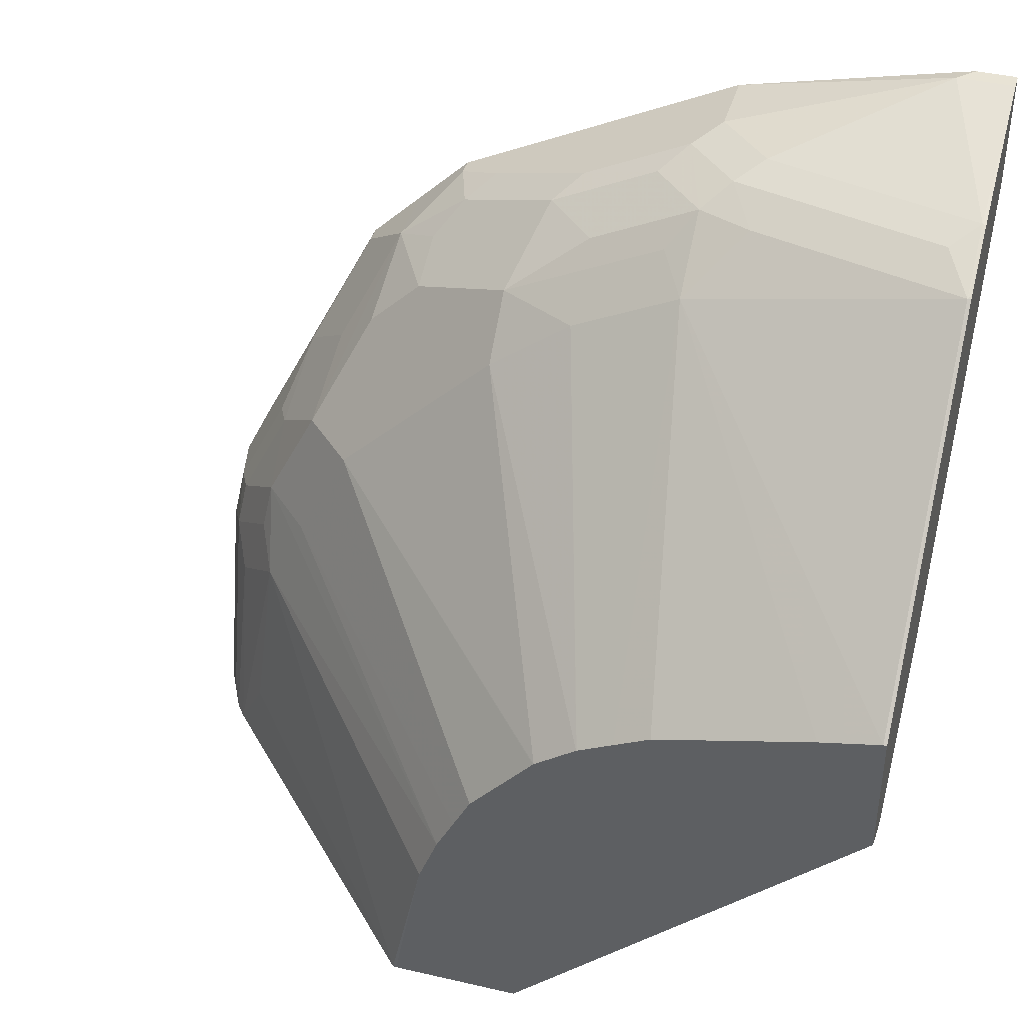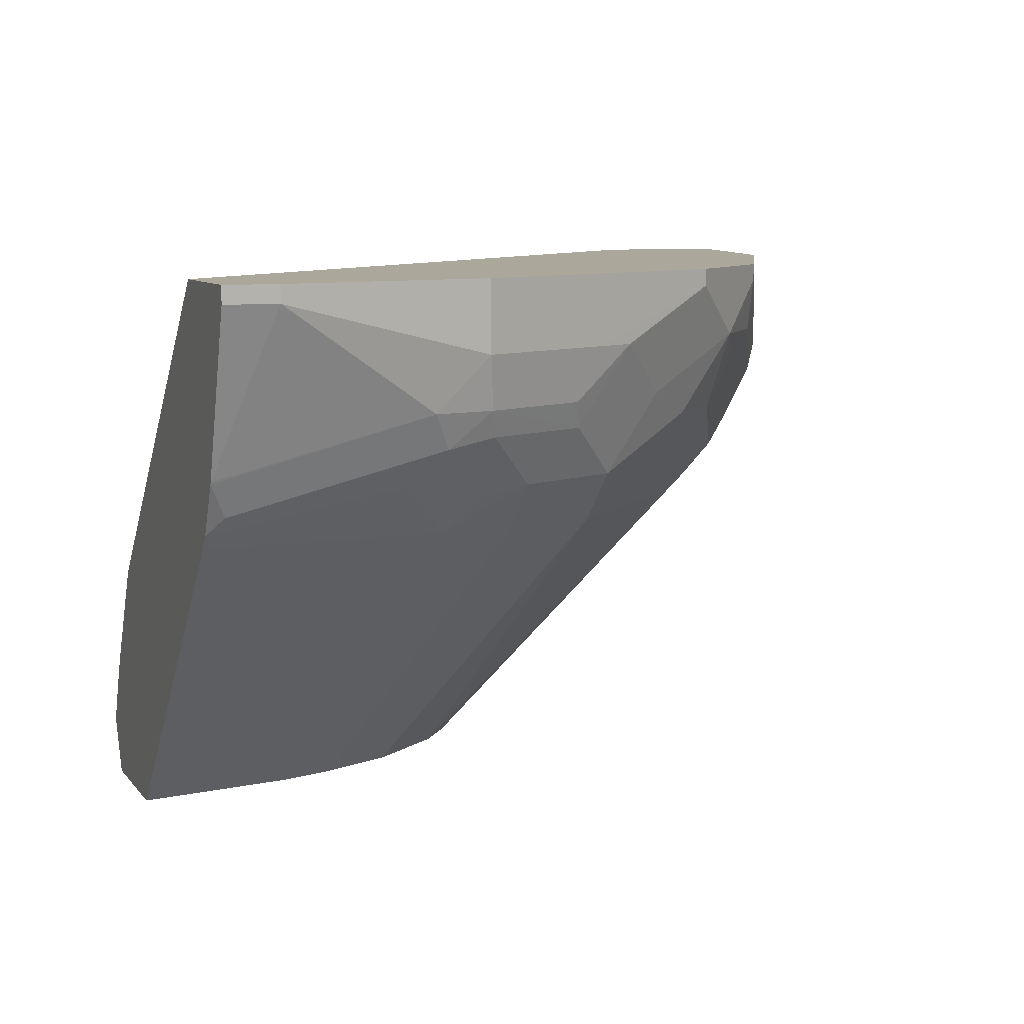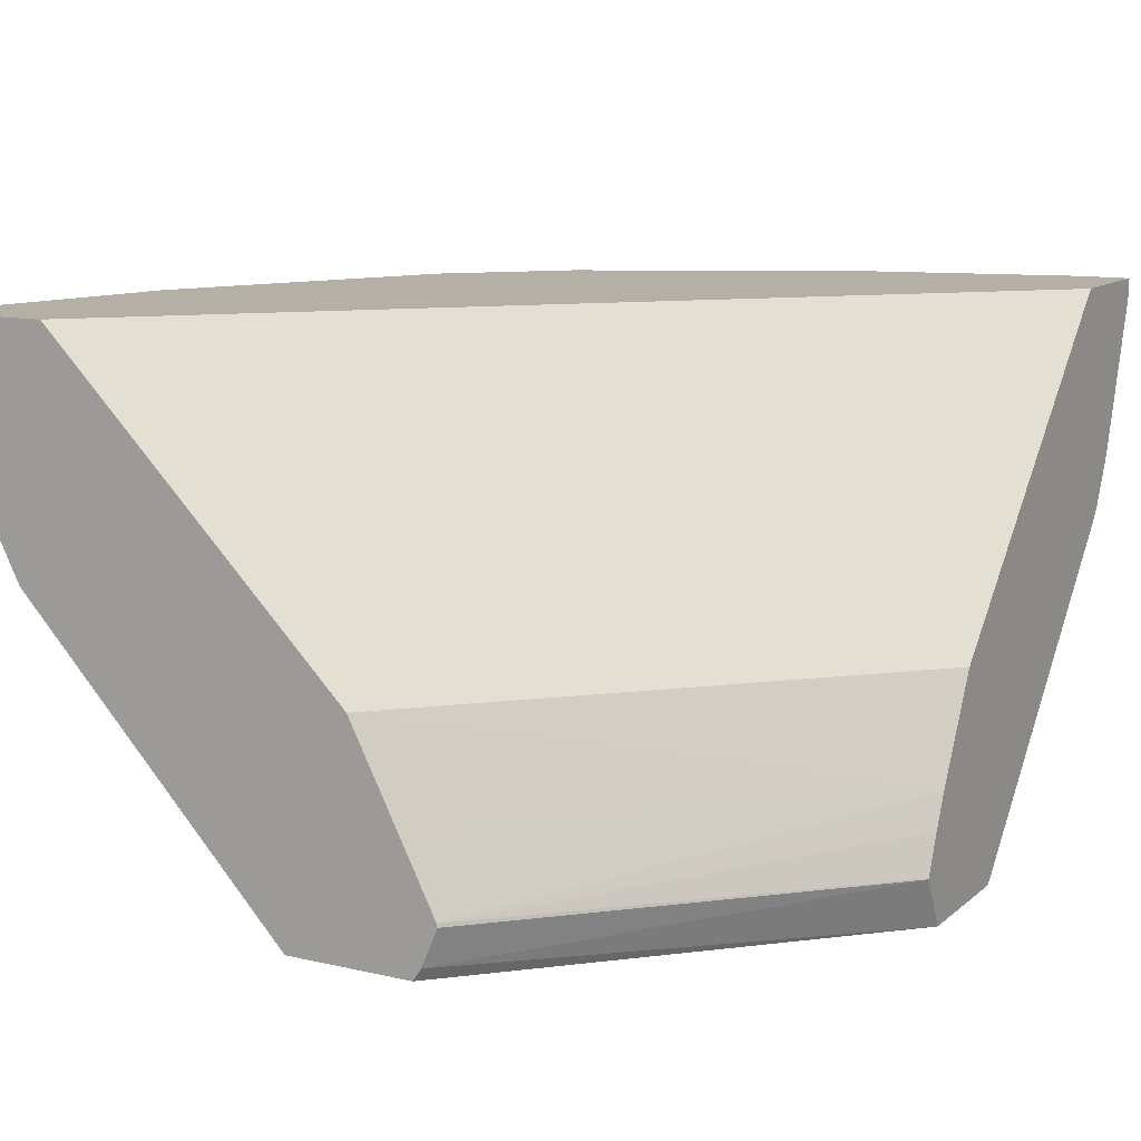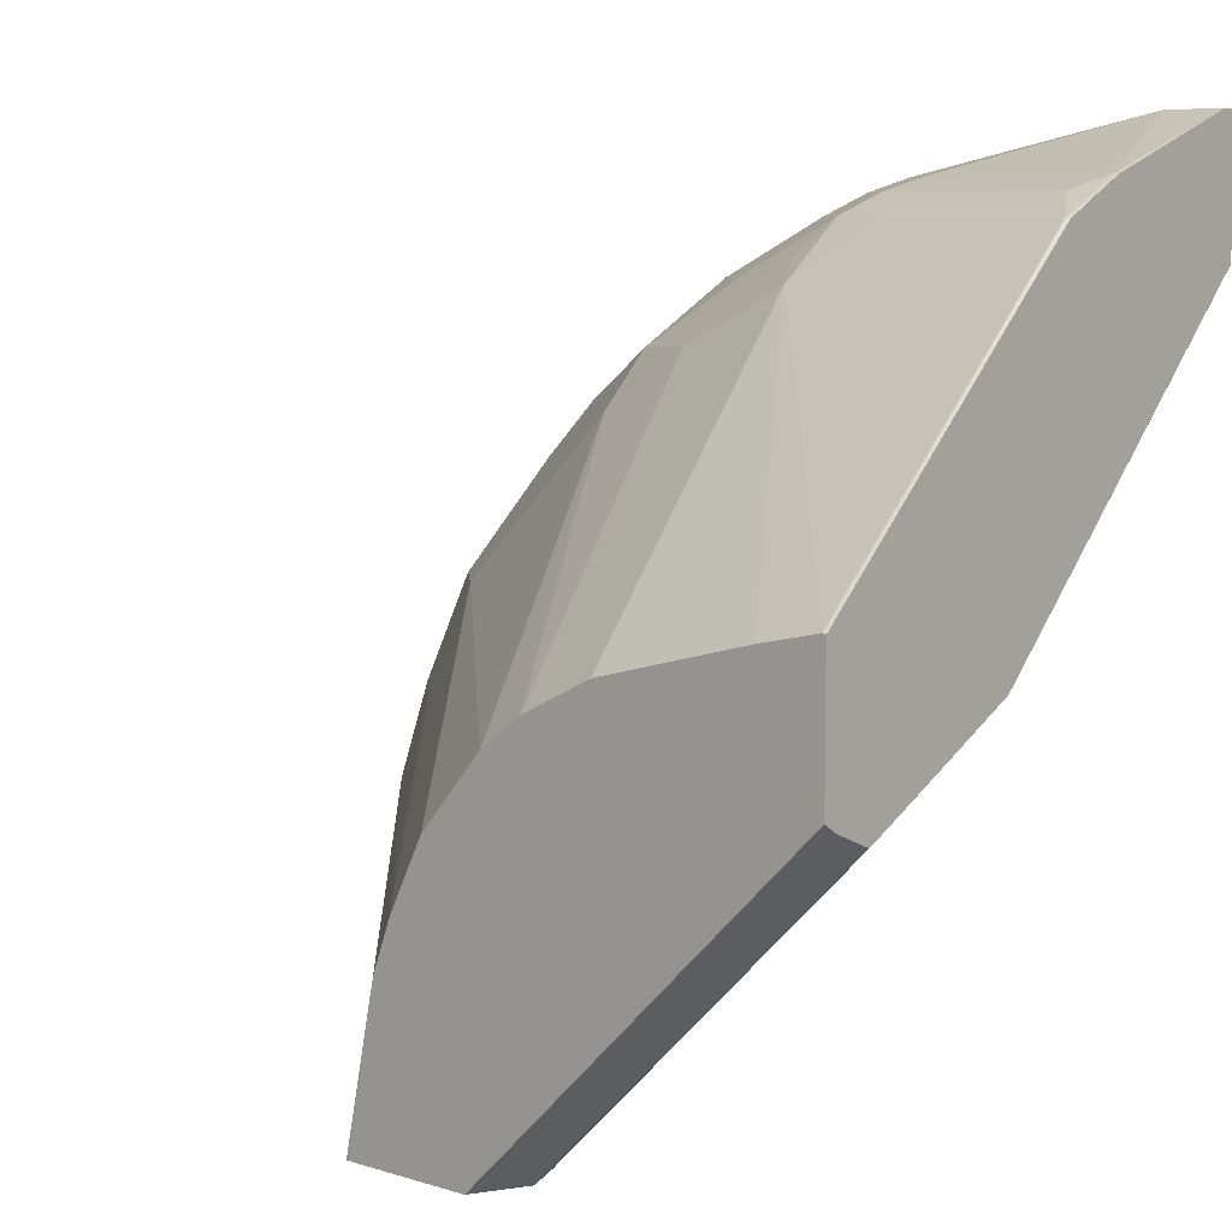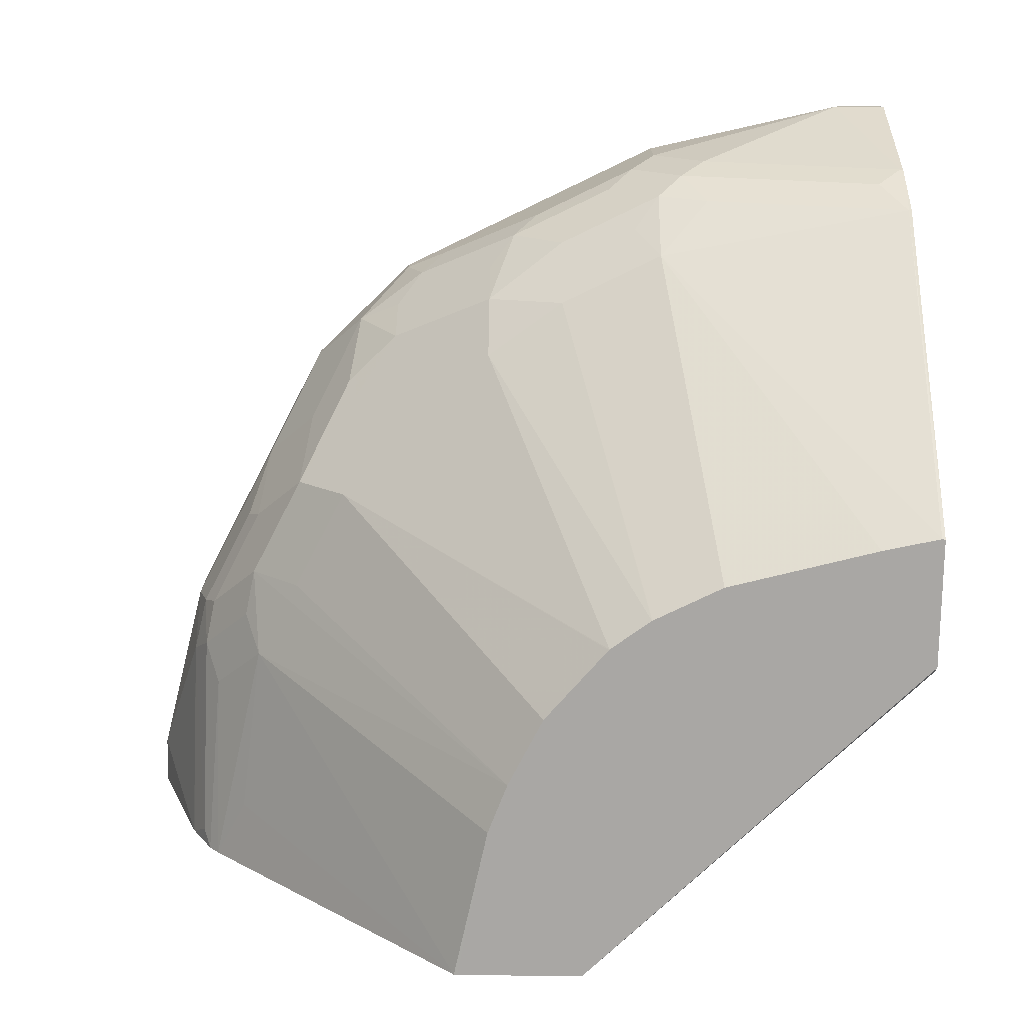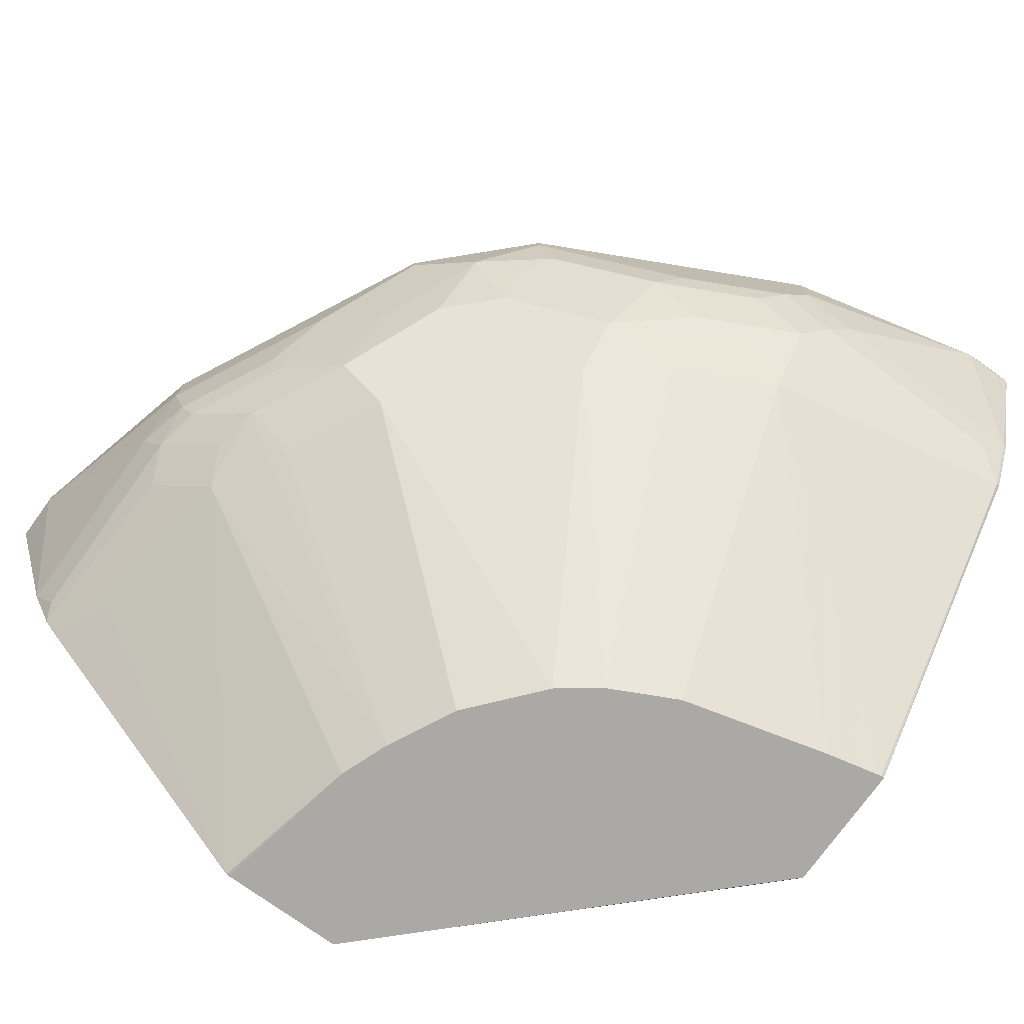
<metadata>
{"format":"obj","ext":"obj","renderer":"f3d","projection":"perspective","resolution":1024,"background":"white","views":[{"elev":41.2,"azim":15.7,"up":"+Z"},{"elev":8.1,"azim":-110.5,"up":"+Y"},{"elev":11.7,"azim":118.9,"up":"+Y"},{"elev":7.6,"azim":40.7,"up":"+Z"},{"elev":-74.8,"azim":-0.8,"up":"+Y"},{"elev":-75.4,"azim":-35.8,"up":"+Y"}]}
</metadata>
<code>
v -0.3319 0.1037 0.0004435
v -0.3319 0.1037 0.02075
v -0.3319 0.1103 0.0004435
v -0.311 0.04147 0.0004435
v -0.3319 0.1103 0.02075
v -0.3111 0.06222 0.08298
v -0.3111 0.08296 0.1037
v -0.2818 0.1103 0.0004435
v -0.3107 0.04059 0.0004435
v -0.3111 0.1103 0.1037
v -0.3042 0.02764 0.006932
v -0.3042 0.04839 0.08989
v -0.3059 0.06222 0.1063
v -0.2835 0.08296 0.1591
v -0.159 -0.01383 0.0004435
v 0.001322 0.1103 0.283
v 0.001355 0.006908 0.1798
v 0.001355 -0.01383 0.1591
v -0.301 0.02118 0.0004435
v -0.2835 0.1103 0.1591
v -0.2973 0.03457 0.07607
v -0.3008 0.05185 0.1089
v -0.2835 0.02764 0.1107
v -0.28 0.05185 0.1504
v -0.2852 0.06222 0.1478
v -0.2766 0.08296 0.1728
v -0.2558 0.1037 0.2143
v -0.137 -0.05401 0.0004435
v 0.001355 0.1103 0.2832
v 0.001355 -0.04165 0.1449
v -0.2968 0.01584 0.0004435
v -0.2558 0.1103 0.2143
v -0.2766 0.01381 0.0968
v -0.28 0.03109 0.1297
v -0.2593 0.03109 0.1711
v -0.2558 0.06222 0.1936
v -0.2351 0.08296 0.2351
v 0.001355 -0.05552 0.1378
v 0.001355 -0.06851 0.1313
v 0.001355 -0.08144 0.1248
v -0.1309 -0.06711 0.0004435
v 0.001355 0.1103 0.3316
v -0.2835 0.006908 0.02766
v -0.1866 -0.1033 0.0004435
v -0.2351 0.1103 0.2351
v -0.1736 -0.1034 0.06254
v -0.1659 -0.1034 0.08298
v -0.2593 0.01036 0.1297
v -0.2385 0.05185 0.2126
v -0.2385 0.01036 0.1711
v -0.197 0.03109 0.2333
v -0.2178 0.05185 0.2333
v -0.2178 0.07258 0.2437
v -0.2074 0.08296 0.2567
v -0.2143 0.1037 0.2558
v 0.001355 -0.08295 0.1245
v -0.1245 -0.08295 0.0004435
v -0.1246 -0.08245 0.0004435
v 0.001355 0.1037 0.3319
v -1.494e-05 0.1103 0.3319
v -0.1852 -0.1034 0.0004435
v -0.2143 0.1103 0.2558
v -0.1589 -0.1034 0.09703
v -0.1521 -0.1034 0.1107
v -0.1763 0.01036 0.2333
v -0.1271 -0.1034 0.1399
v -0.1268 -0.1034 0.1402
v -0.1763 0.03109 0.2541
v -0.1763 0.05185 0.2645
v -0.197 0.09333 0.2645
v -0.1659 0.06222 0.2774
v -0.1556 0.07258 0.2852
v 0.001355 -0.09833 0.131
v -0.1314 -0.09694 0.0004435
v -0.02076 0.1037 0.3319
v -1.494e-05 0.04147 0.3111
v 0.001355 0.0413 0.3108
v -0.01414 0.1103 0.3319
v -0.1346 -0.1034 0.0004435
v -0.2099 0.1103 0.258
v -0.1107 -0.1034 0.1521
v -0.1452 0.01381 0.2558
v -0.1556 0.03109 0.2645
v -0.1452 0.04147 0.2774
v -0.159 0.08296 0.2835
v -0.1546 0.1103 0.2857
v -0.1245 0.06222 0.2982
v -0.1141 0.07258 0.3059
v 0.001355 -0.1034 0.1344
v -0.1037 0.08296 0.3111
v -0.083 0.06222 0.3111
v -0.02158 0.1103 0.3302
v -0.1037 0.1103 0.3111
v -0.01039 0.03109 0.3059
v -1.494e-05 0.01381 0.2973
v 0.001355 0.02837 0.3043
v -0.1104 -0.1034 0.1522
v -0.09683 -0.1034 0.1591
v -0.1037 0.01381 0.2766
v -0.1141 0.03109 0.2852
v -0.1037 0.04147 0.2982
v -0.09337 0.05185 0.3059
v 0.001355 -0.1034 0.1864
v -1.494e-05 -0.1034 0.1867
v 0.001355 0.01444 0.2972
v 0.001355 0.0154 0.2977
v -0.083 0.03457 0.2973
v -0.083 -0.1034 0.166
v -0.02301 -0.1034 0.1816
f 52 69 54
f 52 68 69
f 51 68 52
f 51 65 68
f 50 64 66
f 50 66 67
f 48 63 64
f 52 54 53
f 48 64 50
f 50 67 65
f 54 70 55
f 59 76 77
f 54 71 72
f 54 72 70
f 55 70 62
f 56 73 57
f 57 73 74
f 59 75 76
f 59 78 75
f 59 60 78
f 62 70 80
f 47 63 48
f 54 69 71
f 46 63 47
f 37 52 53
f 46 66 64
f 35 51 52
f 65 67 81
f 35 52 49
f 37 49 52
f 37 53 54
f 37 54 55
f 37 62 45
f 40 56 57
f 40 57 58
f 40 58 41
f 42 60 59
f 44 61 46
f 46 61 79
f 46 79 89
f 46 89 103
f 46 103 104
f 46 104 109
f 46 109 108
f 46 108 98
f 46 98 97
f 46 97 81
f 46 81 67
f 46 67 66
f 46 64 63
f 65 81 82
f 95 107 99
f 68 82 83
f 83 100 101
f 83 101 84
f 85 88 90
f 85 90 86
f 86 90 93
f 87 101 88
f 88 101 102
f 88 102 91
f 88 91 90
f 94 102 107
f 94 107 95
f 95 104 103
f 95 103 105
f 95 105 106
f 95 106 96
f 35 65 51
f 95 99 104
f 98 108 99
f 99 108 109
f 99 109 104
f 99 107 101
f 99 101 100
f 101 107 102
f 83 99 100
f 82 99 83
f 82 98 99
f 82 97 98
f 68 83 84
f 68 84 71
f 68 71 69
f 70 72 85
f 70 85 86
f 70 86 80
f 71 84 101
f 71 101 87
f 71 87 72
f 72 87 88
f 72 88 85
f 65 82 68
f 73 89 79
f 75 90 91
f 75 91 76
f 75 78 92
f 75 92 93
f 75 93 90
f 76 94 95
f 76 95 96
f 76 96 77
f 76 91 102
f 76 102 94
f 81 97 82
f 73 79 74
f 35 50 65
f 37 55 62
f 35 49 37
f 3 80 86
f 3 86 93
f 3 93 92
f 3 92 78
f 3 78 60
f 3 60 42
f 3 42 29
f 3 29 16
f 3 16 8
f 4 9 6
f 6 9 11
f 6 11 12
f 6 12 13
f 6 13 7
f 7 13 14
f 7 14 20
f 7 20 10
f 8 16 17
f 8 17 18
f 8 18 15
f 9 19 11
f 11 19 21
f 11 21 12
f 3 62 80
f 12 22 13
f 3 32 45
f 3 10 20
f 35 37 36
f 1 2 5
f 1 5 3
f 1 3 8
f 1 8 15
f 1 15 28
f 1 28 41
f 1 41 58
f 1 58 57
f 1 57 74
f 1 74 79
f 1 79 61
f 1 61 44
f 1 44 31
f 1 31 19
f 1 19 9
f 1 9 4
f 1 4 2
f 2 4 6
f 2 6 7
f 2 7 10
f 2 10 5
f 3 5 10
f 3 20 32
f 12 21 23
f 3 45 62
f 12 34 22
f 21 33 23
f 22 34 24
f 23 33 34
f 24 26 25
f 24 34 35
f 24 35 26
f 26 35 36
f 26 36 37
f 26 37 27
f 27 37 45
f 28 30 38
f 21 31 33
f 28 38 39
f 28 40 41
f 31 43 33
f 31 44 43
f 33 43 44
f 33 44 46
f 33 46 47
f 33 47 34
f 34 47 48
f 34 48 50
f 12 23 34
f 34 50 35
f 28 39 40
f 19 31 21
f 27 45 32
f 18 30 28
f 13 22 24
f 13 25 14
f 14 25 26
f 14 26 27
f 14 27 32
f 14 32 20
f 15 18 28
f 16 29 17
f 17 29 42
f 17 42 59
f 17 59 77
f 17 77 96
f 13 24 25
f 17 106 105
f 17 105 103
f 17 103 89
f 17 89 73
f 17 73 56
f 17 56 40
f 17 40 39
f 17 39 38
f 17 38 30
f 17 30 18
f 17 96 106

</code>
